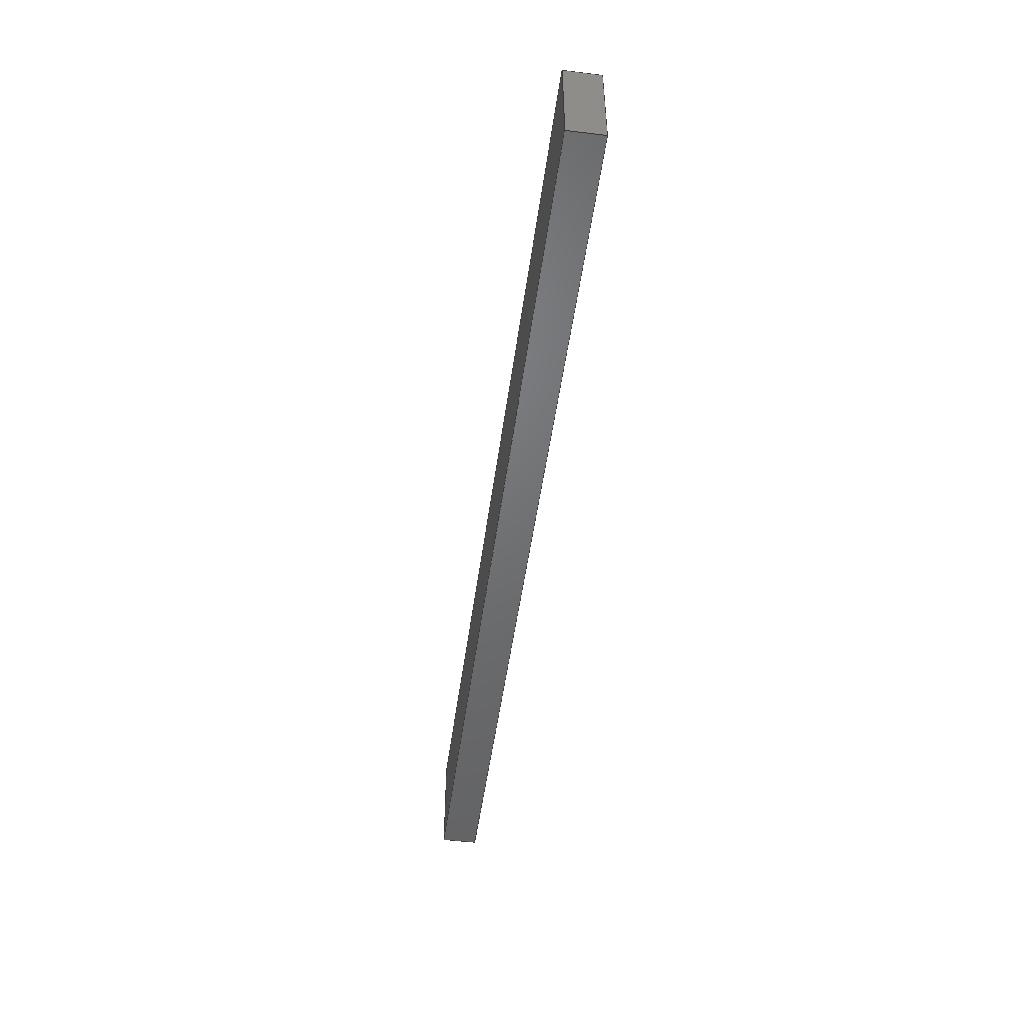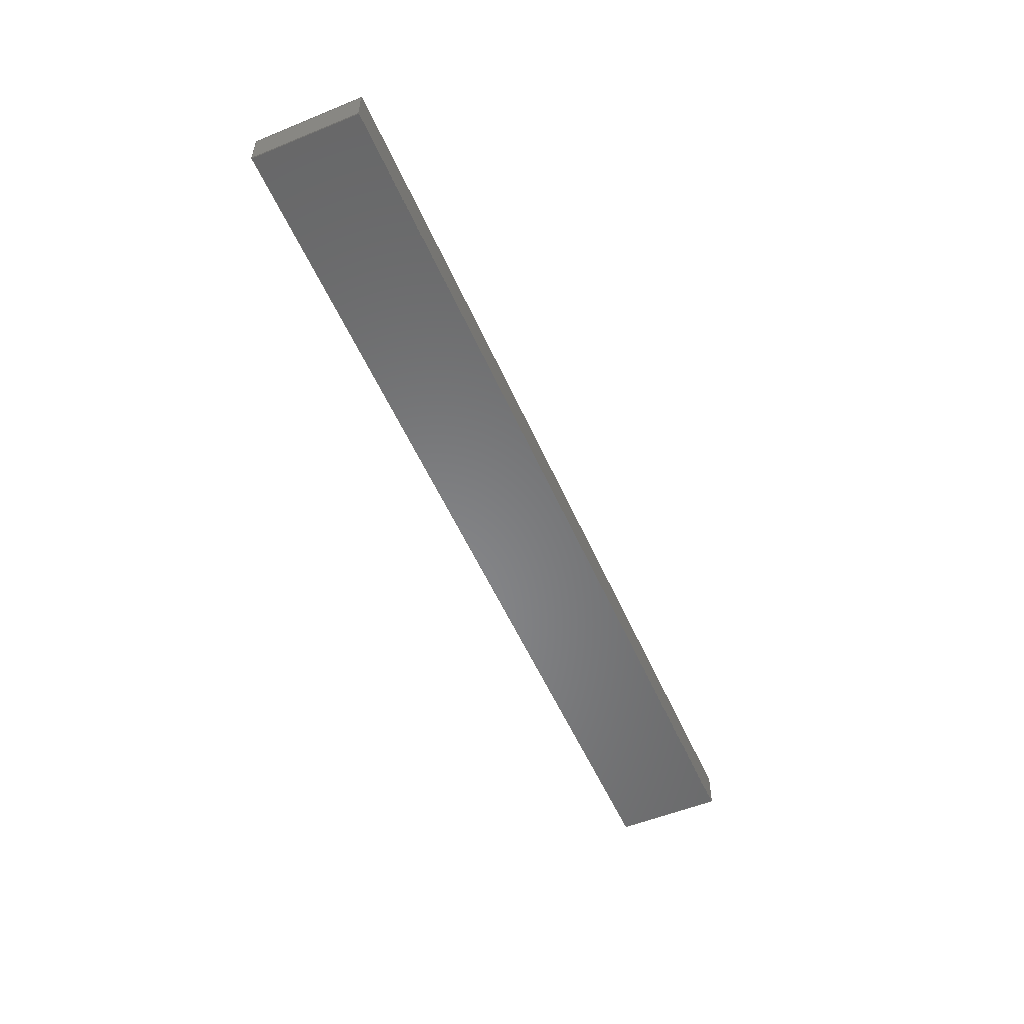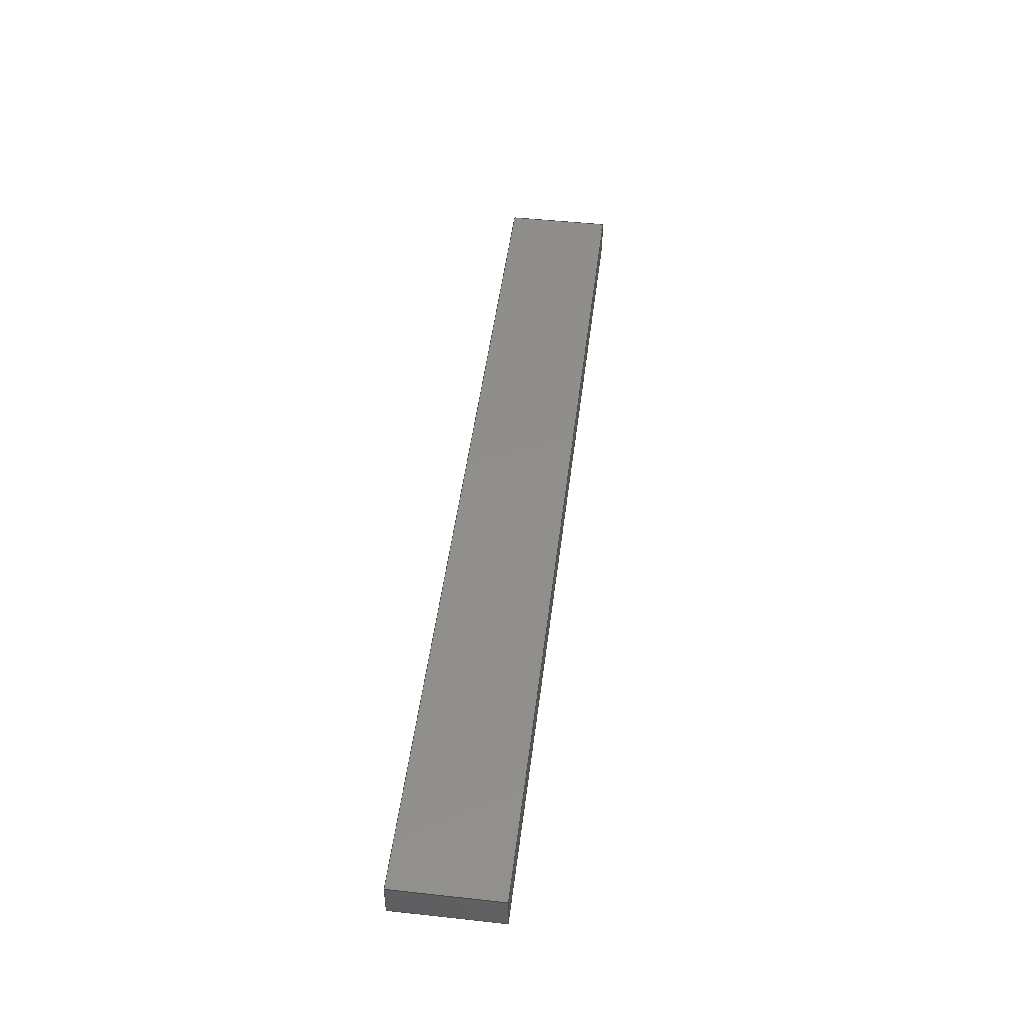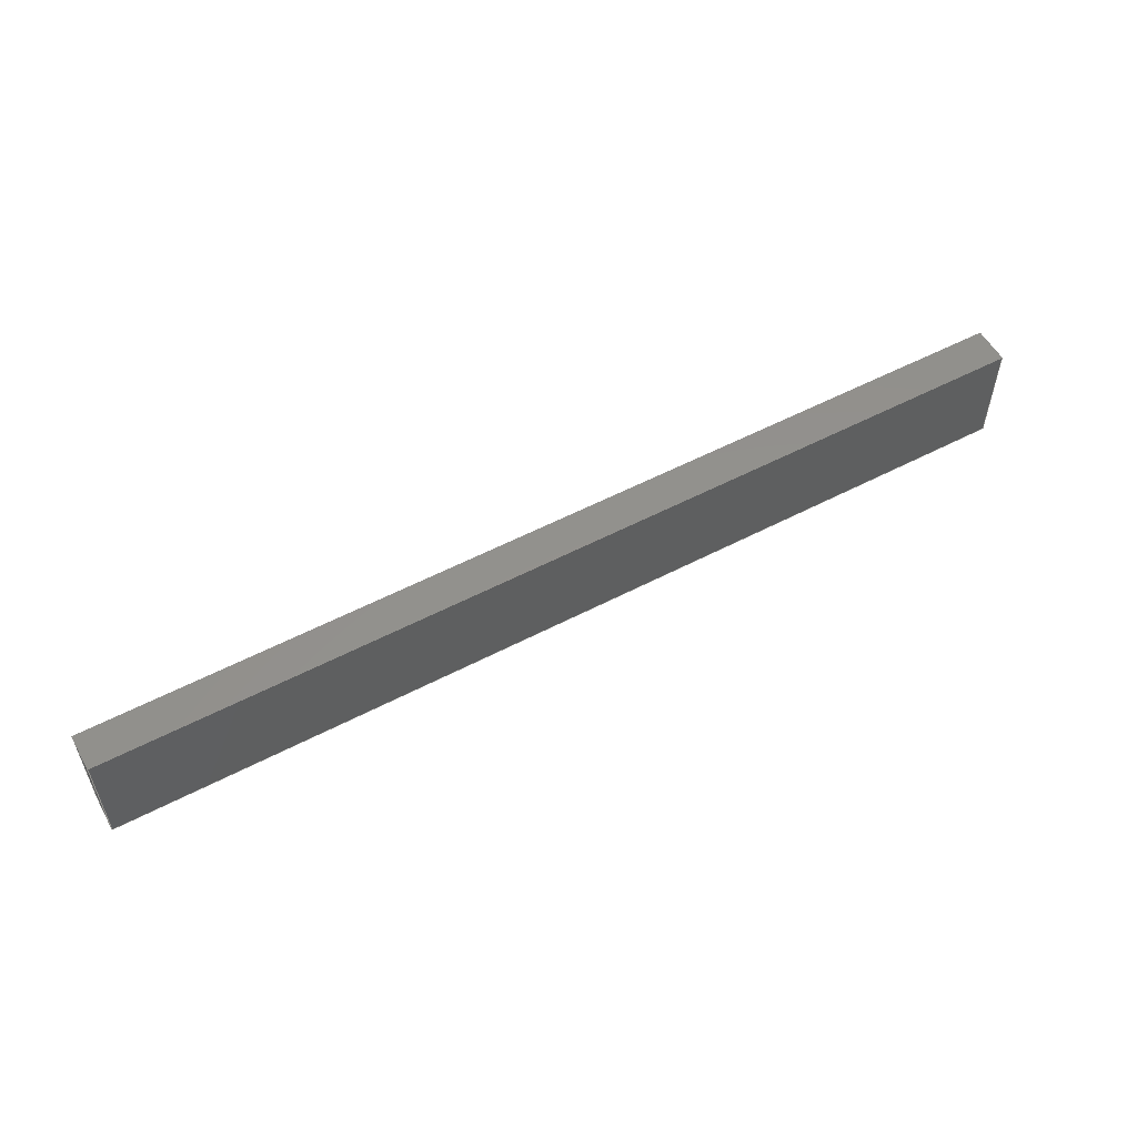
<metadata>
{"format":"step","ext":"step","renderer":"f3d","projection":"perspective","resolution":1024,"background":"white","views":[{"elev":-49.3,"azim":82.4,"up":"+Z"},{"elev":-54.1,"azim":-66.6,"up":"+Y"},{"elev":47.7,"azim":97.0,"up":"+Y"},{"elev":55.1,"azim":-28.9,"up":"+Z"}]}
</metadata>
<code>
ISO-10303-21;
DATA;
#1 =( CONVERSION_BASED_UNIT ( 'INCH', #43 ) LENGTH_UNIT ( ) NAMED_UNIT ( #192 ) );
#2 = DIRECTION ( 'NONE',  ( -1, -0, -0 ) ) ;
#3 = SECURITY_CLASSIFICATION ( '', '', #9 ) ;
#4 = PERSON_AND_ORGANIZATION ( #65, #234 ) ;
#5 = ORIENTED_EDGE ( 'NONE', *, *, #224, .F. ) ;
#6 = APPROVAL_STATUS ( 'not_yet_approved' ) ;
#7 = ORIENTED_EDGE ( 'NONE', *, *, #89, .F. ) ;
#8 = ADVANCED_FACE ( 'NONE', ( #194 ), #86, .T. ) ;
#9 = SECURITY_CLASSIFICATION_LEVEL ( 'unclassified' ) ;
#10 = ORIENTED_EDGE ( 'NONE', *, *, #135, .F. ) ;
#11 = CALENDAR_DATE ( 2025, 25, 6 ) ;
#12 = DIRECTION ( 'NONE',  ( 0, 0, -1 ) ) ;
#13 = EDGE_LOOP ( 'NONE', ( #167, #7, #118, #163 ) ) ;
#14 = CARTESIAN_POINT ( 'NONE',  ( 3.25, 0.125, 0.375 ) ) ;
#15 = VECTOR ( 'NONE', #2, 39.37 ) ;
#16 = PRODUCT_DEFINITION_FORMATION_WITH_SPECIFIED_SOURCE ( 'ANY', '', #121, .NOT_KNOWN. ) ;
#17 = APPROVAL_PERSON_ORGANIZATION ( #4, #233, #157 ) ;
#18 = EDGE_CURVE ( 'NONE', #219, #143, #232, .T. ) ;
#19 = LINE ( 'NONE', #96, #15 ) ;
#20 = EDGE_CURVE ( 'NONE', #47, #71, #85, .T. ) ;
#21 = CARTESIAN_POINT ( 'NONE',  ( 3.25, 0.125, -0.375 ) ) ;
#22 = ADVANCED_FACE ( 'NONE', ( #57 ), #191, .F. ) ;
#23 = APPLICATION_PROTOCOL_DEFINITION ( 'international standard', 'config_control_design', 1994, #66 ) ;
#24 = LOCAL_TIME ( 18, 42, 10, #231 ) ;
#25 = CALENDAR_DATE ( 2025, 25, 6 ) ;
#26 = ADVANCED_FACE ( 'NONE', ( #29 ), #141, .F. ) ;
#27 = ORIENTED_EDGE ( 'NONE', *, *, #20, .T. ) ;
#28 = DATE_TIME_ROLE ( 'creation_date' ) ;
#29 = FACE_OUTER_BOUND ( 'NONE', #91, .T. ) ;
#30 = PERSON_AND_ORGANIZATION ( #65, #234 ) ;
#31 = ORIENTED_EDGE ( 'NONE', *, *, #18, .F. ) ;
#32 = VECTOR ( 'NONE', #144, 39.37 ) ;
#33 = COORDINATED_UNIVERSAL_TIME_OFFSET ( 8, 0, .AHEAD. ) ;
#34 = VERTEX_POINT ( 'NONE', #69 ) ;
#35 = CARTESIAN_POINT ( 'NONE',  ( 3.25, -0.125, 0.375 ) ) ;
#36 = PLANE ( 'NONE',  #202 ) ;
#37 = VECTOR ( 'NONE', #62, 39.37 ) ;
#38 = VERTEX_POINT ( 'NONE', #161 ) ;
#39 = EDGE_CURVE ( 'NONE', #127, #156, #235, .T. ) ;
#40 = CARTESIAN_POINT ( 'NONE',  ( 3.25, -0.125, -0.375 ) ) ;
#41 = ADVANCED_BREP_SHAPE_REPRESENTATION ( 'Modified-D790 Specimen', ( #164, #61 ), #212 ) ;
#42 = LOCAL_TIME ( 18, 42, 10, #33 ) ;
#43 = LENGTH_MEASURE_WITH_UNIT ( LENGTH_MEASURE( 0.0254 ), #133 );
#44 = DIRECTION ( 'NONE',  ( 0, -1, 0 ) ) ;
#45 = VECTOR ( 'NONE', #123, 39.37 ) ;
#46 = DIRECTION ( 'NONE',  ( 0, -0, -1 ) ) ;
#47 = VERTEX_POINT ( 'NONE', #180 ) ;
#48 = PRODUCT_DEFINITION ( 'UNKNOWN', '', #16, #177 ) ;
#49 = VECTOR ( 'NONE', #173, 39.37 ) ;
#50 = COORDINATED_UNIVERSAL_TIME_OFFSET ( 8, 0, .AHEAD. ) ;
#51 = APPROVAL_PERSON_ORGANIZATION ( #197, #108, #106 ) ;
#52 = EDGE_LOOP ( 'NONE', ( #155, #211, #216, #128 ) ) ;
#53 = CARTESIAN_POINT ( 'NONE',  ( 3.25, 0.125, 0.375 ) ) ;
#54 = MECHANICAL_CONTEXT ( 'NONE', #227, 'mechanical' ) ;
#55 = ORIENTED_EDGE ( 'NONE', *, *, #39, .T. ) ;
#56 = DATE_AND_TIME ( #11, #125 ) ;
#57 = FACE_OUTER_BOUND ( 'NONE', #13, .T. ) ;
#58 = APPROVAL ( #154, 'UNSPECIFIED' ) ;
#59 = CARTESIAN_POINT ( 'NONE',  ( 3.25, 0.125, -0.375 ) ) ;
#60 = EDGE_CURVE ( 'NONE', #34, #127, #146, .T. ) ;
#61 = AXIS2_PLACEMENT_3D ( 'NONE', #73, #174, #190 ) ;
#62 = DIRECTION ( 'NONE',  ( -1, -0, -0 ) ) ;
#63 = PLANE ( 'NONE',  #210 ) ;
#64 = PRODUCT_RELATED_PRODUCT_CATEGORY ( 'detail', '', ( #121 ) ) ;
#65 = PERSON ( 'UNSPECIFIED', 'UNSPECIFIED', 'UNSPECIFIED', ('UNSPECIFIED'), ('UNSPECIFIED'), ('UNSPECIFIED') ) ;
#66 = APPLICATION_CONTEXT ( 'configuration controlled 3d designs of mechanical parts and assemblies' ) ;
#67 = DATE_AND_TIME ( #104, #76 ) ;
#68 = PRODUCT_DEFINITION_SHAPE ( 'NONE', 'NONE',  #48 ) ;
#69 = CARTESIAN_POINT ( 'NONE',  ( -3.25, 0.125, 0.375 ) ) ;
#70 = PERSON_AND_ORGANIZATION ( #65, #234 ) ;
#71 = VERTEX_POINT ( 'NONE', #40 ) ;
#72 = CARTESIAN_POINT ( 'NONE',  ( -3.25, -0.125, 0.375 ) ) ;
#73 = CARTESIAN_POINT ( 'NONE',  ( 0, 0, 0 ) ) ;
#74 = ORIENTED_EDGE ( 'NONE', *, *, #102, .T. ) ;
#75 = ORIENTED_EDGE ( 'NONE', *, *, #220, .F. ) ;
#76 = LOCAL_TIME ( 18, 42, 10, #236 ) ;
#77 = LINE ( 'NONE', #199, #37 ) ;
#78 = ORIENTED_EDGE ( 'NONE', *, *, #82, .T. ) ;
#79 = VECTOR ( 'NONE', #149, 39.37 ) ;
#80 = APPROVAL_PERSON_ORGANIZATION ( #162, #58, #129 ) ;
#81 =( NAMED_UNIT ( * ) PLANE_ANGLE_UNIT ( ) SI_UNIT ( $, .RADIAN. ) );
#82 = EDGE_CURVE ( 'NONE', #219, #38, #77, .T. ) ;
#83 = DIRECTION ( 'NONE',  ( -0, 1, -0 ) ) ;
#84 = SHAPE_DEFINITION_REPRESENTATION ( #68, #41 ) ;
#85 = LINE ( 'NONE', #165, #239 ) ;
#86 = PLANE ( 'NONE',  #87 ) ;
#87 = AXIS2_PLACEMENT_3D ( 'NONE', #158, #92, #105 ) ;
#88 = DIRECTION ( 'NONE',  ( 0, 0, -1 ) ) ;
#89 = EDGE_CURVE ( 'NONE', #47, #127, #201, .T. ) ;
#90 = DATE_TIME_ROLE ( 'classification_date' ) ;
#91 = EDGE_LOOP ( 'NONE', ( #5, #151, #230, #75 ) ) ;
#92 = DIRECTION ( 'NONE',  ( 1, 0, 0 ) ) ;
#93 = FACE_OUTER_BOUND ( 'NONE', #52, .T. ) ;
#94 = CC_DESIGN_PERSON_AND_ORGANIZATION_ASSIGNMENT ( #195, #215, ( #121 ) ) ;
#95 = DIRECTION ( 'NONE',  ( -0, 0, 1 ) ) ;
#96 = CARTESIAN_POINT ( 'NONE',  ( 3.25, -0.125, -0.375 ) ) ;
#97 = VECTOR ( 'NONE', #130, 39.37 ) ;
#98 = ORIENTED_EDGE ( 'NONE', *, *, #20, .F. ) ;
#99 = DIRECTION ( 'NONE',  ( -0, 1, -0 ) ) ;
#100 = CARTESIAN_POINT ( 'NONE',  ( 3.25, -0.125, 0.375 ) ) ;
#101 = APPROVAL_DATE_TIME ( #228, #58 ) ;
#102 = EDGE_CURVE ( 'NONE', #143, #47, #183, .T. ) ;
#103 = DIRECTION ( 'NONE',  ( 0, 0, -1 ) ) ;
#104 = CALENDAR_DATE ( 2025, 25, 6 ) ;
#105 = DIRECTION ( 'NONE',  ( 0, 0, -1 ) ) ;
#106 = APPROVAL_ROLE ( '' ) ;
#107 = CARTESIAN_POINT ( 'NONE',  ( -3.25, 0, 0 ) ) ;
#108 = APPROVAL ( #126, 'UNSPECIFIED' ) ;
#109 = CALENDAR_DATE ( 2025, 25, 6 ) ;
#110 = CARTESIAN_POINT ( 'NONE',  ( 3.25, 0.125, 0.375 ) ) ;
#111 = APPLICATION_PROTOCOL_DEFINITION ( 'international standard', 'config_control_design', 1994, #227 ) ;
#112 = EDGE_LOOP ( 'NONE', ( #55, #10, #98, #182 ) ) ;
#113 = LINE ( 'NONE', #189, #79 ) ;
#114 = DIRECTION ( 'NONE',  ( -1, -0, -0 ) ) ;
#115 = CC_DESIGN_PERSON_AND_ORGANIZATION_ASSIGNMENT ( #70, #213, ( #3 ) ) ;
#116 = ADVANCED_FACE ( 'NONE', ( #93 ), #36, .F. ) ;
#117 = CARTESIAN_POINT ( 'NONE',  ( -3.25, 0.125, -0.375 ) ) ;
#118 = ORIENTED_EDGE ( 'NONE', *, *, #102, .F. ) ;
#119 = CARTESIAN_POINT ( 'NONE',  ( 3.25, 0.125, -0.375 ) ) ;
#120 = EDGE_LOOP ( 'NONE', ( #136, #214, #31, #78 ) ) ;
#121 = PRODUCT ( 'Modified-D790 Specimen', 'Modified-D790 Specimen', '', ( #54 ) ) ;
#122 = CARTESIAN_POINT ( 'NONE',  ( -3.25, -0.125, -0.375 ) ) ;
#123 = DIRECTION ( 'NONE',  ( -0, -0, 1 ) ) ;
#124 = VECTOR ( 'NONE', #168, 39.37 ) ;
#125 = LOCAL_TIME ( 18, 42, 10, #229 ) ;
#126 = APPROVAL_STATUS ( 'not_yet_approved' ) ;
#127 = VERTEX_POINT ( 'NONE', #238 ) ;
#128 = ORIENTED_EDGE ( 'NONE', *, *, #135, .T. ) ;
#129 = APPROVAL_ROLE ( '' ) ;
#130 = DIRECTION ( 'NONE',  ( 0, -1, 0 ) ) ;
#131 = EDGE_LOOP ( 'NONE', ( #237, #147, #74, #27 ) ) ;
#132 = EDGE_CURVE ( 'NONE', #143, #34, #113, .T. ) ;
#133 =( LENGTH_UNIT ( ) NAMED_UNIT ( * ) SI_UNIT ( $, .METRE. ) );
#134 = CC_DESIGN_SECURITY_CLASSIFICATION ( #3, ( #16 ) ) ;
#135 = EDGE_CURVE ( 'NONE', #71, #156, #19, .T. ) ;
#136 = ORIENTED_EDGE ( 'NONE', *, *, #220, .T. ) ;
#137 = FACE_OUTER_BOUND ( 'NONE', #120, .T. ) ;
#138 = AXIS2_PLACEMENT_3D ( 'NONE', #107, #178, #88 ) ;
#139 = PERSON_AND_ORGANIZATION_ROLE ( 'creator' ) ;
#140 = DATE_AND_TIME ( #193, #188 ) ;
#141 = PLANE ( 'NONE',  #138 ) ;
#142 = PERSON_AND_ORGANIZATION ( #65, #234 ) ;
#143 = VERTEX_POINT ( 'NONE', #204 ) ;
#144 = DIRECTION ( 'NONE',  ( 0, 0, -1 ) ) ;
#145 = PERSON_AND_ORGANIZATION_ROLE ( 'creator' ) ;
#146 = LINE ( 'NONE', #218, #97 ) ;
#147 = ORIENTED_EDGE ( 'NONE', *, *, #18, .T. ) ;
#148 = CC_DESIGN_DATE_AND_TIME_ASSIGNMENT ( #179, #90, ( #3 ) ) ;
#149 = DIRECTION ( 'NONE',  ( -1, -0, -0 ) ) ;
#150 = AXIS2_PLACEMENT_3D ( 'NONE', #100, #226, #170 ) ;
#151 = ORIENTED_EDGE ( 'NONE', *, *, #39, .F. ) ;
#152 = CARTESIAN_POINT ( 'NONE',  ( -3.25, 0.125, 0.375 ) ) ;
#153 = CC_DESIGN_PERSON_AND_ORGANIZATION_ASSIGNMENT ( #30, #139, ( #16 ) ) ;
#154 = APPROVAL_STATUS ( 'not_yet_approved' ) ;
#155 = ORIENTED_EDGE ( 'NONE', *, *, #224, .T. ) ;
#156 = VERTEX_POINT ( 'NONE', #122 ) ;
#157 = APPROVAL_ROLE ( '' ) ;
#158 = CARTESIAN_POINT ( 'NONE',  ( 3.25, 0, 0 ) ) ;
#159 = CLOSED_SHELL ( 'NONE', ( #116, #181, #22, #200, #8, #26 ) ) ;
#160 = PERSON_AND_ORGANIZATION_ROLE ( 'design_supplier' ) ;
#161 = CARTESIAN_POINT ( 'NONE',  ( -3.25, 0.125, -0.375 ) ) ;
#162 = PERSON_AND_ORGANIZATION ( #65, #234 ) ;
#163 = ORIENTED_EDGE ( 'NONE', *, *, #132, .T. ) ;
#164 = MANIFOLD_SOLID_BREP ( '1/4 Inch Thickness', #159 ) ;
#165 = CARTESIAN_POINT ( 'NONE',  ( 3.25, -0.125, 0.375 ) ) ;
#166 = CC_DESIGN_APPROVAL ( #58, ( #16 ) ) ;
#167 = ORIENTED_EDGE ( 'NONE', *, *, #60, .T. ) ;
#168 = DIRECTION ( 'NONE',  ( 0, -1, 0 ) ) ;
#169 = LINE ( 'NONE', #152, #49 ) ;
#170 = DIRECTION ( 'NONE',  ( 0, -0, 1 ) ) ;
#171 = VECTOR ( 'NONE', #83, 39.37 ) ;
#172 = LINE ( 'NONE', #21, #171 ) ;
#173 = DIRECTION ( 'NONE',  ( -0, -0, 1 ) ) ;
#174 = DIRECTION ( 'NONE',  ( 0, 0, 1 ) ) ;
#175 = DIRECTION ( 'NONE',  ( -1, 0, -0 ) ) ;
#176 = PERSON_AND_ORGANIZATION ( #65, #234 ) ;
#177 = DESIGN_CONTEXT ( 'detailed design', #66, 'design' ) ;
#178 = DIRECTION ( 'NONE',  ( 1, 0, 0 ) ) ;
#179 = DATE_AND_TIME ( #109, #42 ) ;
#180 = CARTESIAN_POINT ( 'NONE',  ( 3.25, -0.125, 0.375 ) ) ;
#181 = ADVANCED_FACE ( 'NONE', ( #137 ), #63, .F. ) ;
#182 = ORIENTED_EDGE ( 'NONE', *, *, #89, .T. ) ;
#183 = LINE ( 'NONE', #14, #124 ) ;
#184 = VECTOR ( 'NONE', #99, 39.37 ) ;
#185 = CC_DESIGN_APPROVAL ( #108, ( #3 ) ) ;
#186 = LINE ( 'NONE', #117, #184 ) ;
#187 = CC_DESIGN_PERSON_AND_ORGANIZATION_ASSIGNMENT ( #142, #160, ( #16 ) ) ;
#188 = LOCAL_TIME ( 18, 42, 10, #50 ) ;
#189 = CARTESIAN_POINT ( 'NONE',  ( 3.25, 0.125, 0.375 ) ) ;
#190 = DIRECTION ( 'NONE',  ( 1, 0, 0 ) ) ;
#191 = PLANE ( 'NONE',  #208 ) ;
#192 = DIMENSIONAL_EXPONENTS ( 1, 0, 0, 0, 0, 0, 0 ) ;
#193 = CALENDAR_DATE ( 2025, 25, 6 ) ;
#194 = FACE_OUTER_BOUND ( 'NONE', #131, .T. ) ;
#195 = PERSON_AND_ORGANIZATION ( #65, #234 ) ;
#196 = CC_DESIGN_DATE_AND_TIME_ASSIGNMENT ( #56, #28, ( #48 ) ) ;
#197 = PERSON_AND_ORGANIZATION ( #65, #234 ) ;
#198 = UNCERTAINTY_MEASURE_WITH_UNIT (LENGTH_MEASURE( 1e-05 ), #1, 'distance_accuracy_value', 'NONE');
#199 = CARTESIAN_POINT ( 'NONE',  ( 3.25, 0.125, -0.375 ) ) ;
#200 = ADVANCED_FACE ( 'NONE', ( #207 ), #203, .F. ) ;
#201 = LINE ( 'NONE', #35, #222 ) ;
#202 = AXIS2_PLACEMENT_3D ( 'NONE', #59, #95, #221 ) ;
#203 = PLANE ( 'NONE',  #150 ) ;
#204 = CARTESIAN_POINT ( 'NONE',  ( 3.25, 0.125, 0.375 ) ) ;
#205 =( NAMED_UNIT ( * ) SI_UNIT ( $, .STERADIAN. ) SOLID_ANGLE_UNIT ( ) );
#206 = CC_DESIGN_PERSON_AND_ORGANIZATION_ASSIGNMENT ( #176, #145, ( #48 ) ) ;
#207 = FACE_OUTER_BOUND ( 'NONE', #112, .T. ) ;
#208 = AXIS2_PLACEMENT_3D ( 'NONE', #53, #103, #175 ) ;
#209 = APPROVAL_DATE_TIME ( #67, #108 ) ;
#210 = AXIS2_PLACEMENT_3D ( 'NONE', #225, #44, #46 ) ;
#211 = ORIENTED_EDGE ( 'NONE', *, *, #82, .F. ) ;
#212 =( GEOMETRIC_REPRESENTATION_CONTEXT ( 3 ) GLOBAL_UNCERTAINTY_ASSIGNED_CONTEXT ( ( #198 ) ) GLOBAL_UNIT_ASSIGNED_CONTEXT ( ( #1, #81, #205 ) ) REPRESENTATION_CONTEXT ( 'NONE', 'WORKASPACE' ) );
#213 = PERSON_AND_ORGANIZATION_ROLE ( 'classification_officer' ) ;
#214 = ORIENTED_EDGE ( 'NONE', *, *, #132, .F. ) ;
#215 = PERSON_AND_ORGANIZATION_ROLE ( 'design_owner' ) ;
#216 = ORIENTED_EDGE ( 'NONE', *, *, #240, .F. ) ;
#217 = APPROVAL_DATE_TIME ( #140, #233 ) ;
#218 = CARTESIAN_POINT ( 'NONE',  ( -3.25, 0.125, 0.375 ) ) ;
#219 = VERTEX_POINT ( 'NONE', #119 ) ;
#220 = EDGE_CURVE ( 'NONE', #38, #34, #169, .T. ) ;
#221 = DIRECTION ( 'NONE',  ( 1, 0, 0 ) ) ;
#222 = VECTOR ( 'NONE', #114, 39.37 ) ;
#223 = CC_DESIGN_APPROVAL ( #233, ( #48 ) ) ;
#224 = EDGE_CURVE ( 'NONE', #156, #38, #186, .T. ) ;
#225 = CARTESIAN_POINT ( 'NONE',  ( 3.25, 0.125, 0.375 ) ) ;
#226 = DIRECTION ( 'NONE',  ( -0, 1, 0 ) ) ;
#227 = APPLICATION_CONTEXT ( 'configuration controlled 3d designs of mechanical parts and assemblies' ) ;
#228 = DATE_AND_TIME ( #25, #24 ) ;
#229 = COORDINATED_UNIVERSAL_TIME_OFFSET ( 8, 0, .AHEAD. ) ;
#230 = ORIENTED_EDGE ( 'NONE', *, *, #60, .F. ) ;
#231 = COORDINATED_UNIVERSAL_TIME_OFFSET ( 8, 0, .AHEAD. ) ;
#232 = LINE ( 'NONE', #110, #45 ) ;
#233 = APPROVAL ( #6, 'UNSPECIFIED' ) ;
#234 = ORGANIZATION ( 'UNSPECIFIED', 'UNSPECIFIED', '' ) ;
#235 = LINE ( 'NONE', #72, #32 ) ;
#236 = COORDINATED_UNIVERSAL_TIME_OFFSET ( 8, 0, .AHEAD. ) ;
#237 = ORIENTED_EDGE ( 'NONE', *, *, #240, .T. ) ;
#238 = CARTESIAN_POINT ( 'NONE',  ( -3.25, -0.125, 0.375 ) ) ;
#239 = VECTOR ( 'NONE', #12, 39.37 ) ;
#240 = EDGE_CURVE ( 'NONE', #71, #219, #172, .T. ) ;
ENDSEC;
END-ISO-10303-21;

</code>
